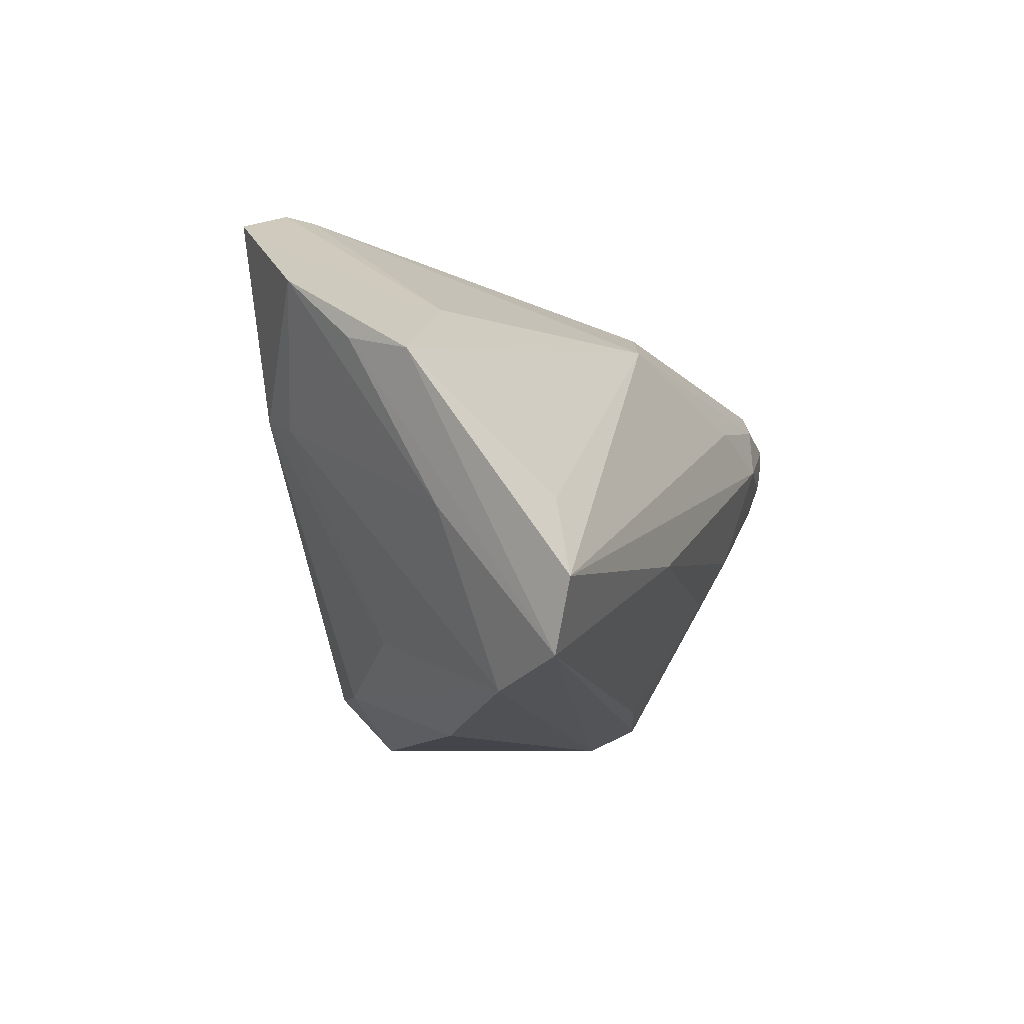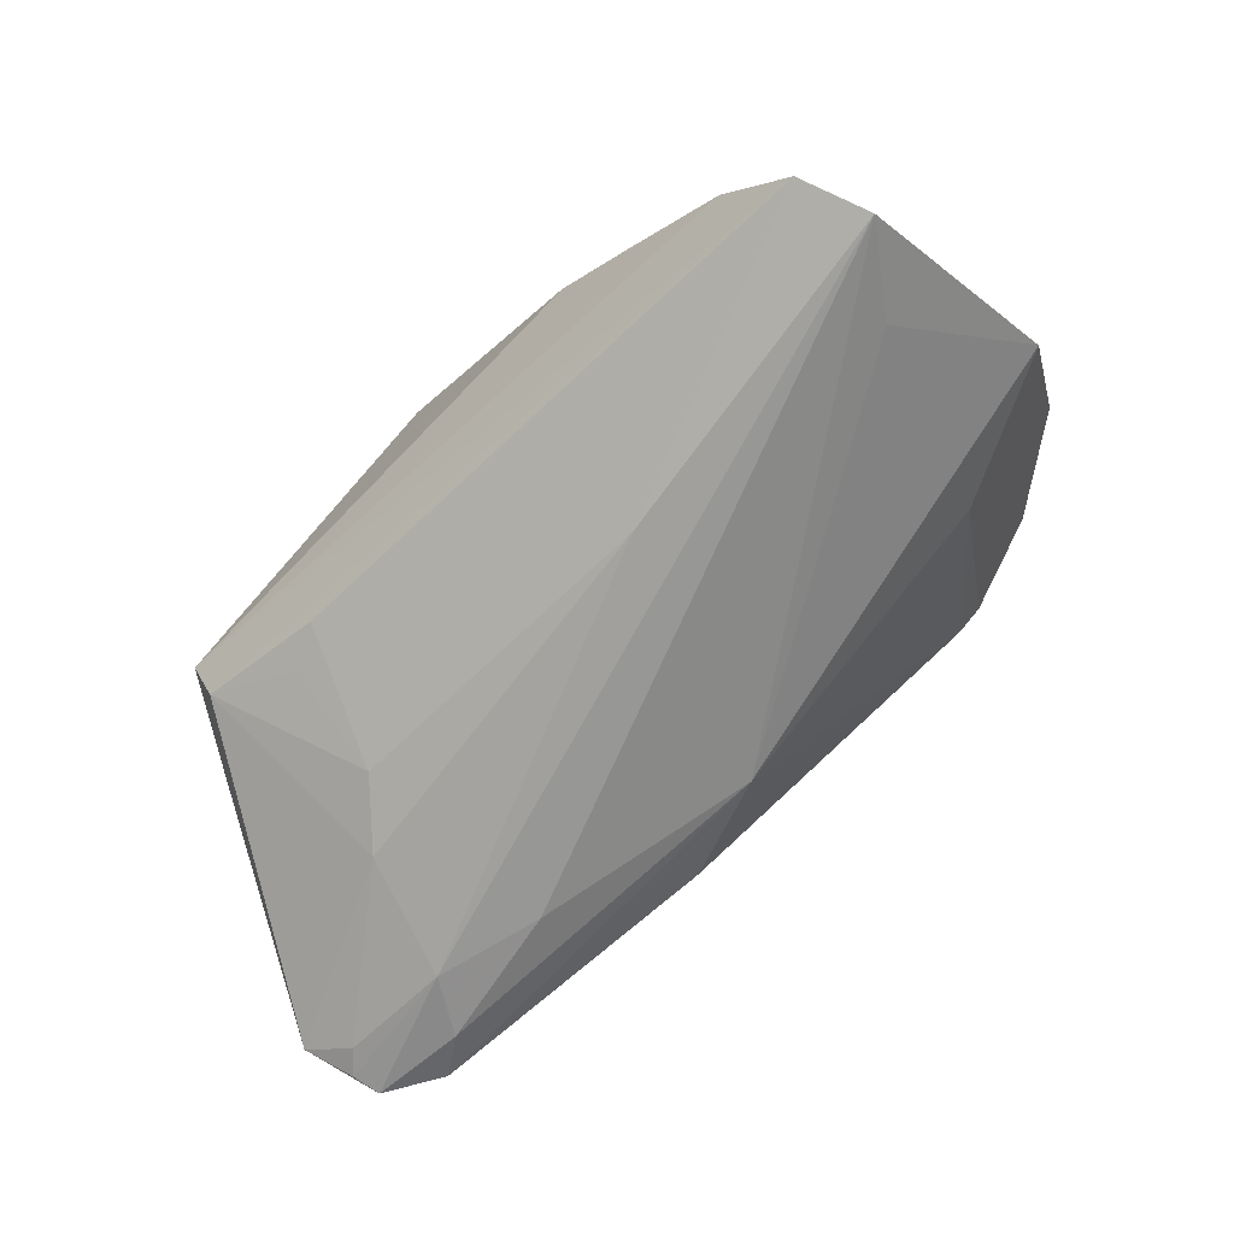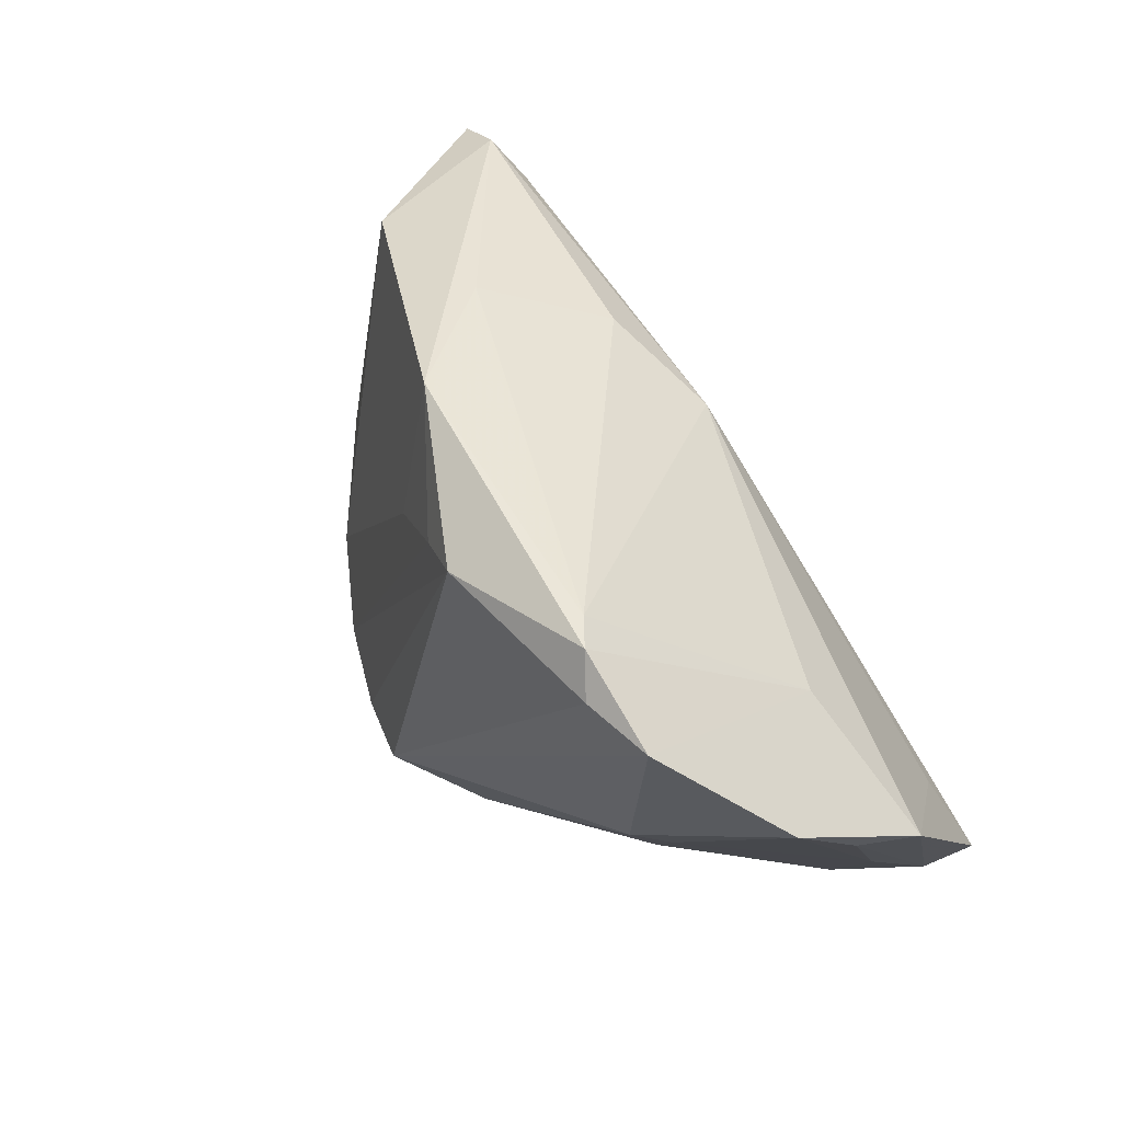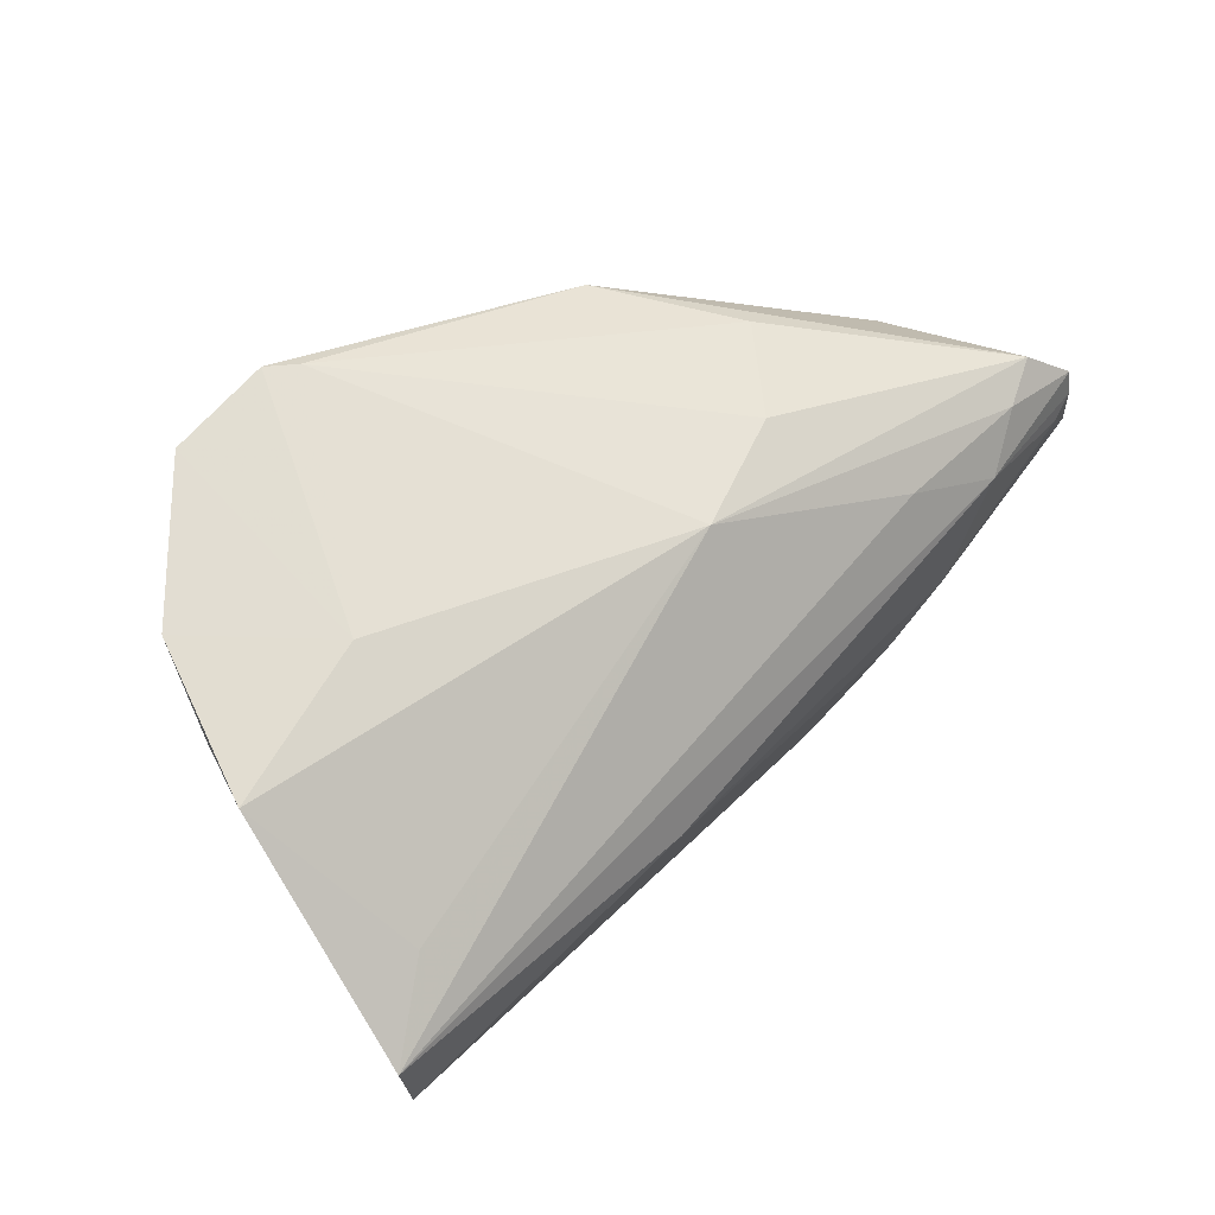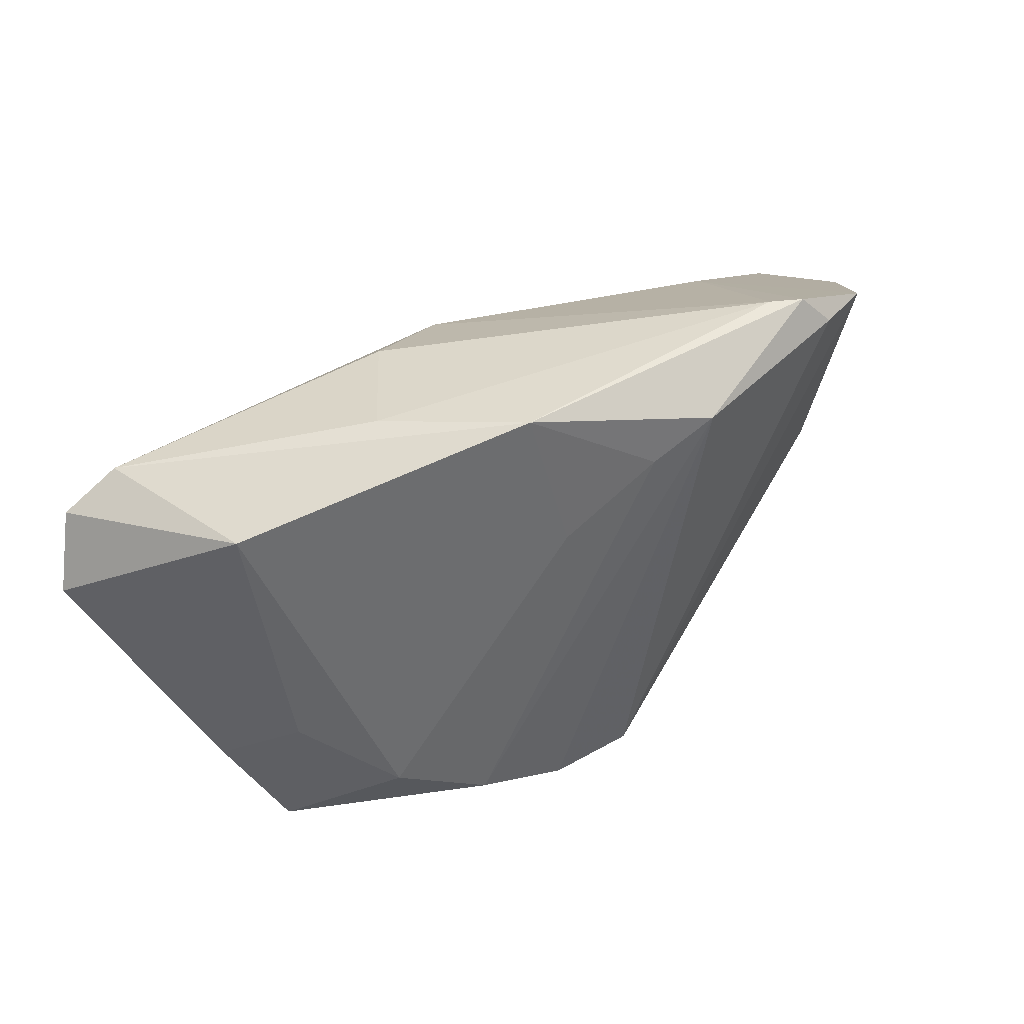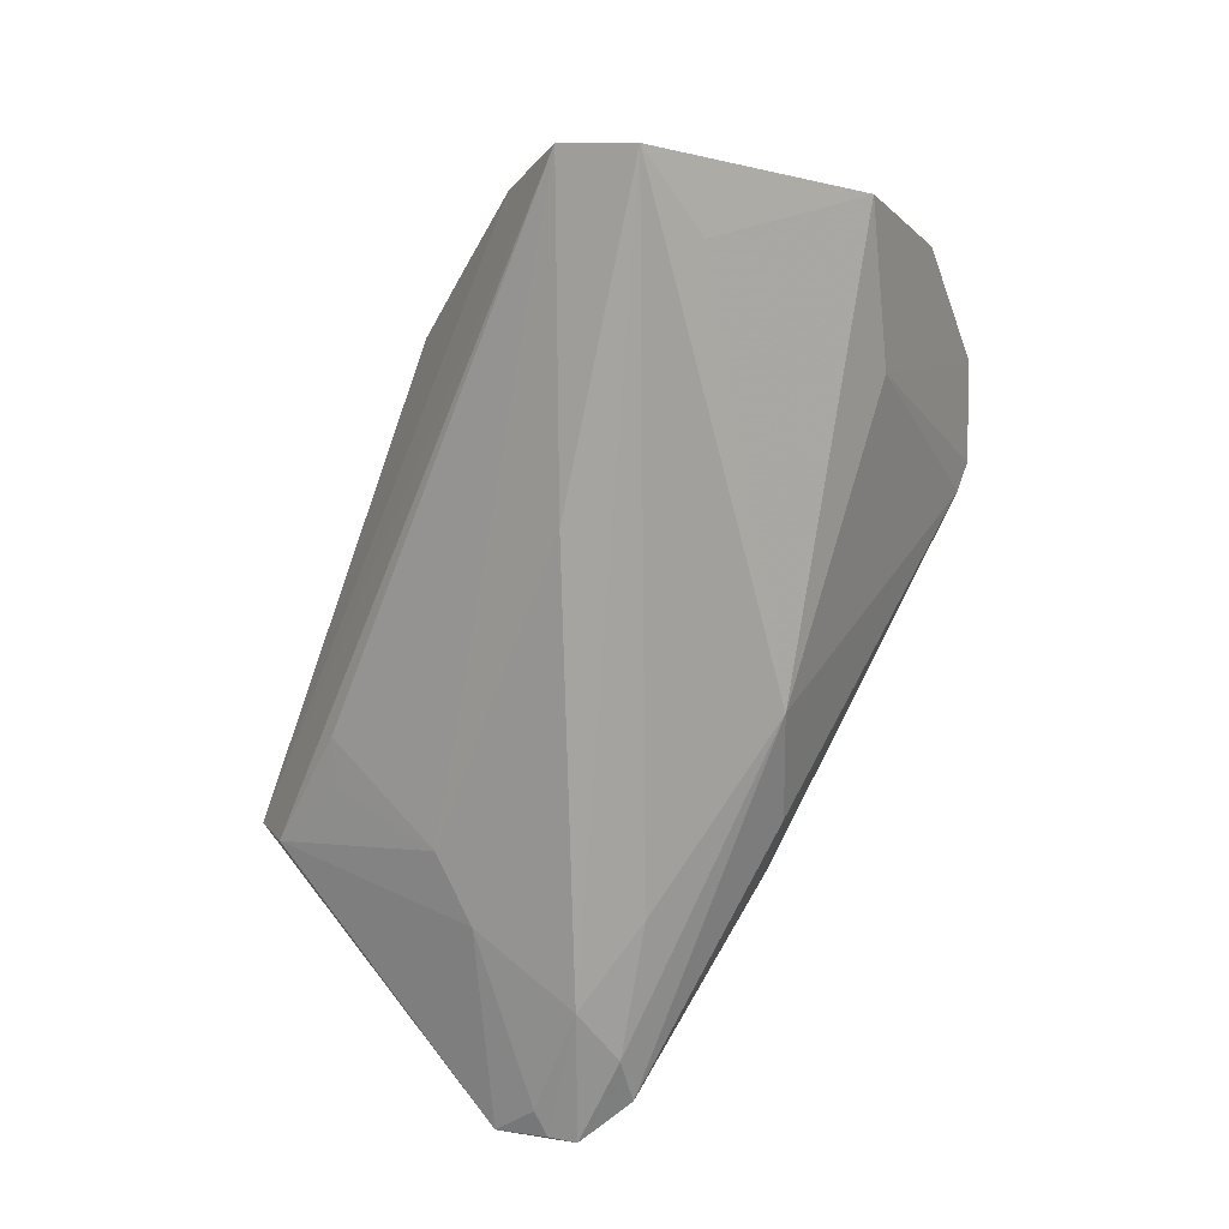
<metadata>
{"format":"obj","ext":"obj","renderer":"f3d","projection":"perspective","resolution":1024,"background":"white","views":[{"elev":-15.0,"azim":109.7,"up":"+Y"},{"elev":-71.7,"azim":39.9,"up":"+Z"},{"elev":52.4,"azim":54.0,"up":"+Y"},{"elev":30.2,"azim":136.8,"up":"+Y"},{"elev":48.8,"azim":-42.1,"up":"+Y"},{"elev":-73.2,"azim":64.2,"up":"+Z"}]}
</metadata>
<code>
v -0.02023 -0.02208 0.01733
v -0.049 0.01931 -0.02138
v 0.01853 -0.03106 0.0008646
v -0.02957 -0.01697 0.01197
v 0.03214 0.02715 0.02043
v 0.04292 -0.01116 -0.02018
v 0.02593 0.03106 0.01616
v -0.01866 0.02808 -0.002025
v -0.0222 0.01431 -0.02253
v 0.04861 -0.02087 -0.02349
v -0.04998 0.01622 -0.02091
v 0.03508 0.003107 0.01671
v 0.02913 0.03101 0.01837
v 0.02675 -0.02155 0.005728
v -0.04008 -0.02478 0.002318
v -0.03441 0.01217 -0.02349
v -0.02309 -0.02243 -0.008706
v 0.03755 0.001098 0.01289
v -0.03791 0.01901 -0.02234
v 0.05099 0.005917 -0.0001566
v 0.008669 -0.02411 0.01738
v -0.008921 0.02419 -0.01371
v 0.04492 -0.02795 -0.02064
v 0.01093 0.02649 0.02193
v -0.053 0.01129 -0.01835
v 0.053 0.003254 -0.007587
v -0.00637 0.01449 0.01658
v 0.02708 -0.03058 -0.004762
v -0.007968 0.03106 0.0118
v 0.03958 0.02562 0.01857
v -0.02787 -0.01949 -0.009296
v 0.04991 0.01371 0.007566
v -0.04242 0.02274 -0.02043
v -0.04778 0.01359 -0.02099
v -0.03848 -0.02248 -0.004168
v 0.03707 0.01336 -0.004868
v -0.02677 -0.007921 -0.01727
v -0.03874 0.02233 -0.002371
v -0.03812 -0.007322 0.004095
v -0.04465 -0.01307 -0.003252
v 0.03794 -0.0299 -0.01214
v -0.0019 -0.02239 0.02349
v 0.04673 -0.01187 -0.008518
v 0.003981 0.02246 0.01985
v -0.005614 -0.02864 0.01847
v -0.03198 -0.001045 -0.01956
v 0.002959 0.01805 -0.01783
v -0.01084 -0.02414 0.02094
v 0.01188 -0.01168 -0.02349
f 38 4 29
f 26 23 10
f 29 4 27
f 12 30 42
f 4 38 39
f 25 38 2
f 40 39 25
f 25 39 38
f 17 37 23
f 30 12 32
f 40 25 15
f 15 1 4
f 15 39 40
f 4 39 15
f 35 15 25
f 35 17 23
f 23 15 35
f 26 10 6
f 26 6 47
f 47 6 10
f 49 10 23
f 49 16 10
f 23 37 49
f 29 27 44
f 44 24 29
f 44 1 24
f 44 27 4
f 4 1 44
f 29 24 13
f 48 45 42
f 42 24 48
f 24 1 48
f 48 15 45
f 1 15 48
f 20 23 26
f 26 32 20
f 41 15 23
f 37 17 31
f 31 35 37
f 17 35 31
f 10 16 9
f 9 47 10
f 2 16 11
f 16 34 11
f 11 25 2
f 11 34 25
f 46 49 37
f 16 49 46
f 46 34 16
f 25 34 46
f 37 35 46
f 46 35 25
f 30 13 5
f 5 13 24
f 42 30 5
f 5 24 42
f 26 47 36
f 36 13 30
f 36 32 26
f 30 32 36
f 18 32 12
f 12 14 18
f 14 41 18
f 43 20 32
f 32 18 43
f 43 18 41
f 23 20 43
f 43 41 23
f 21 41 14
f 42 45 21
f 21 12 42
f 21 14 12
f 33 22 47
f 33 38 29
f 2 38 33
f 29 13 7
f 47 22 7
f 7 36 47
f 13 36 7
f 3 21 45
f 45 15 3
f 47 9 19
f 19 33 47
f 19 9 16
f 19 16 2
f 2 33 19
f 8 33 29
f 22 33 8
f 29 7 8
f 8 7 22
f 41 21 28
f 21 3 28
f 15 41 28
f 28 3 15

</code>
